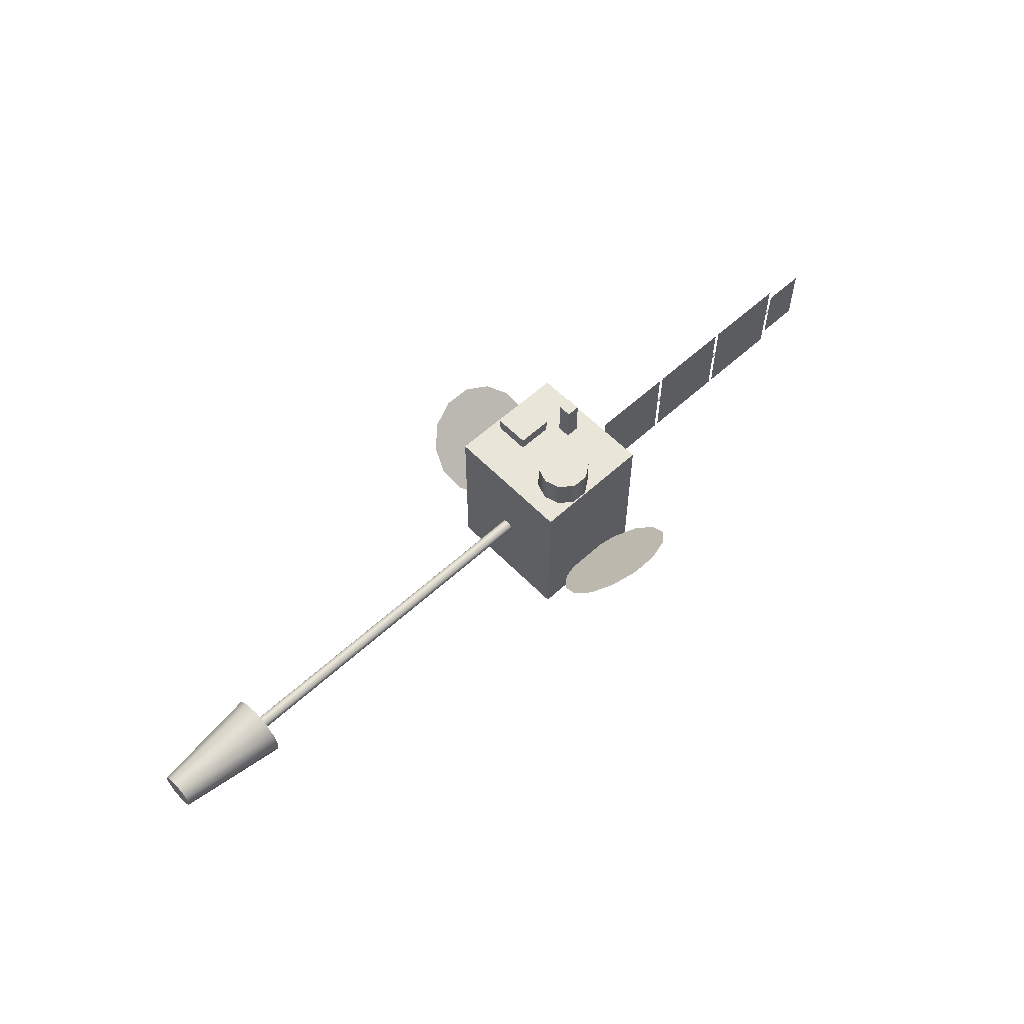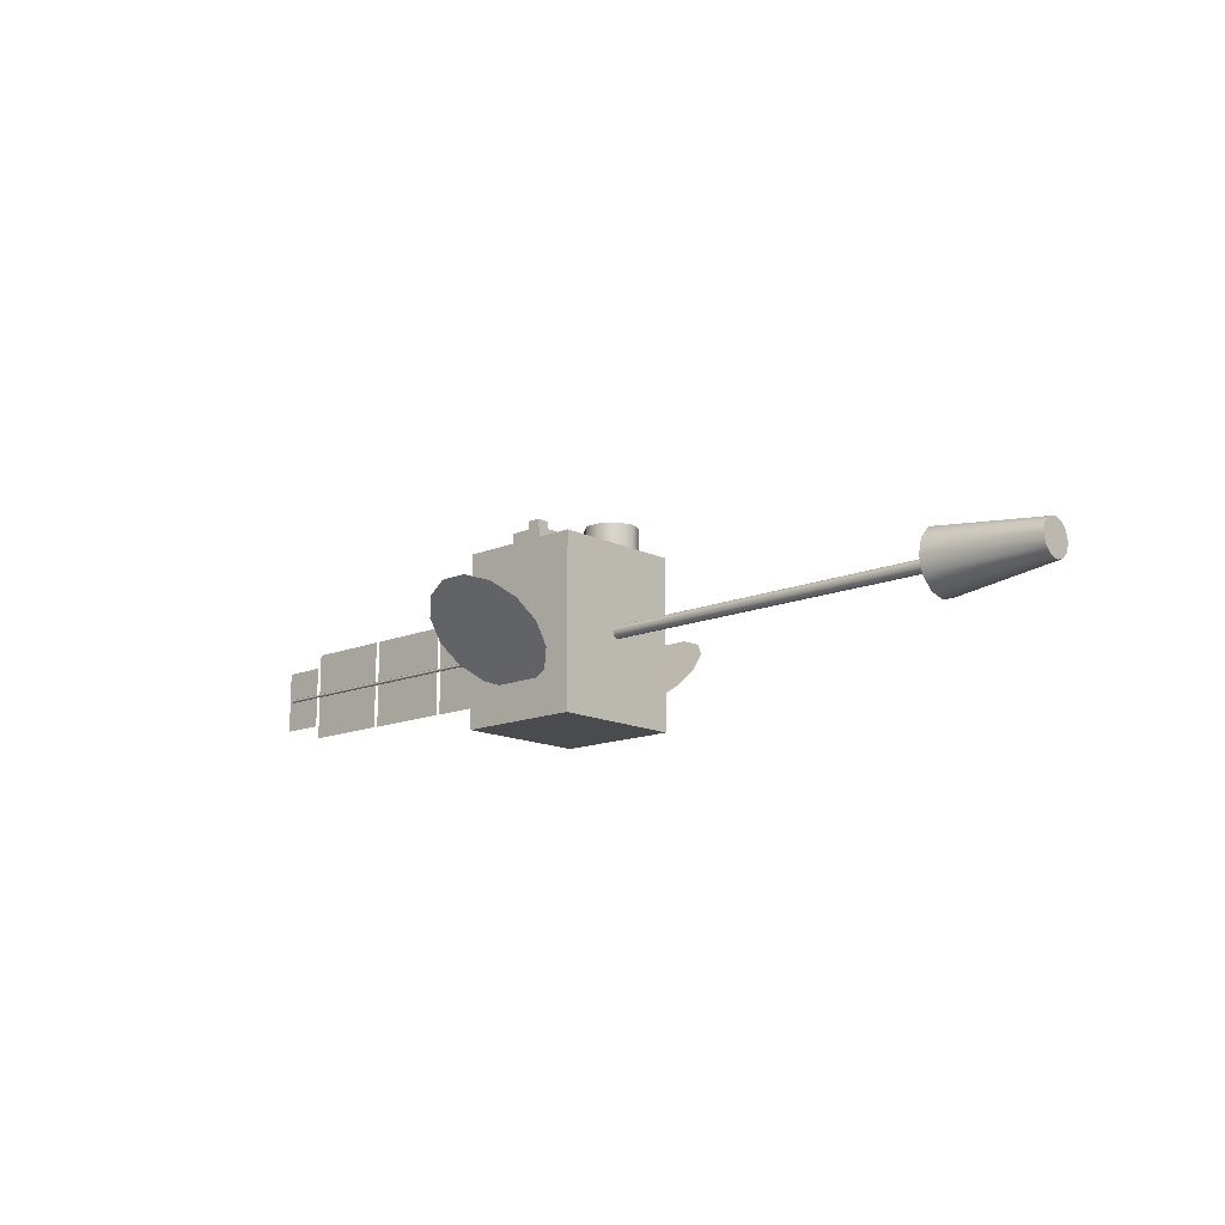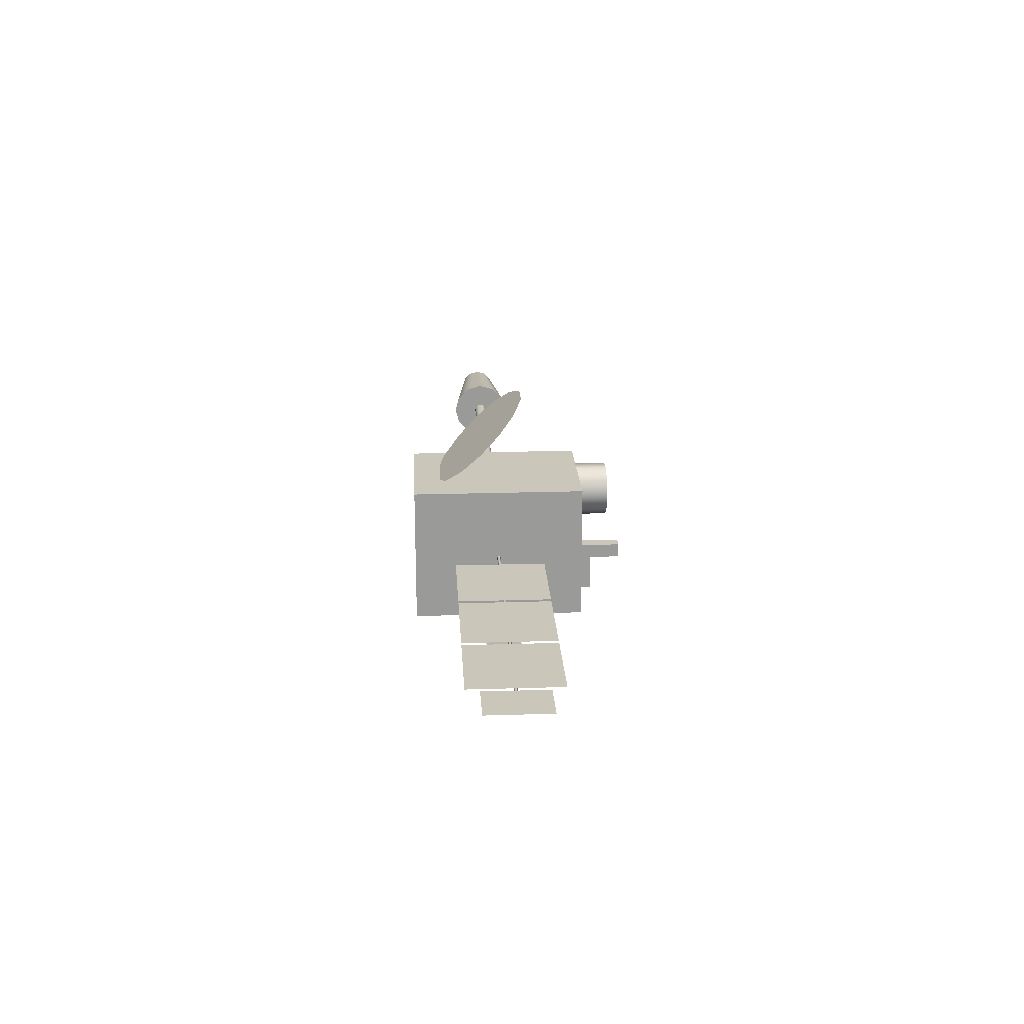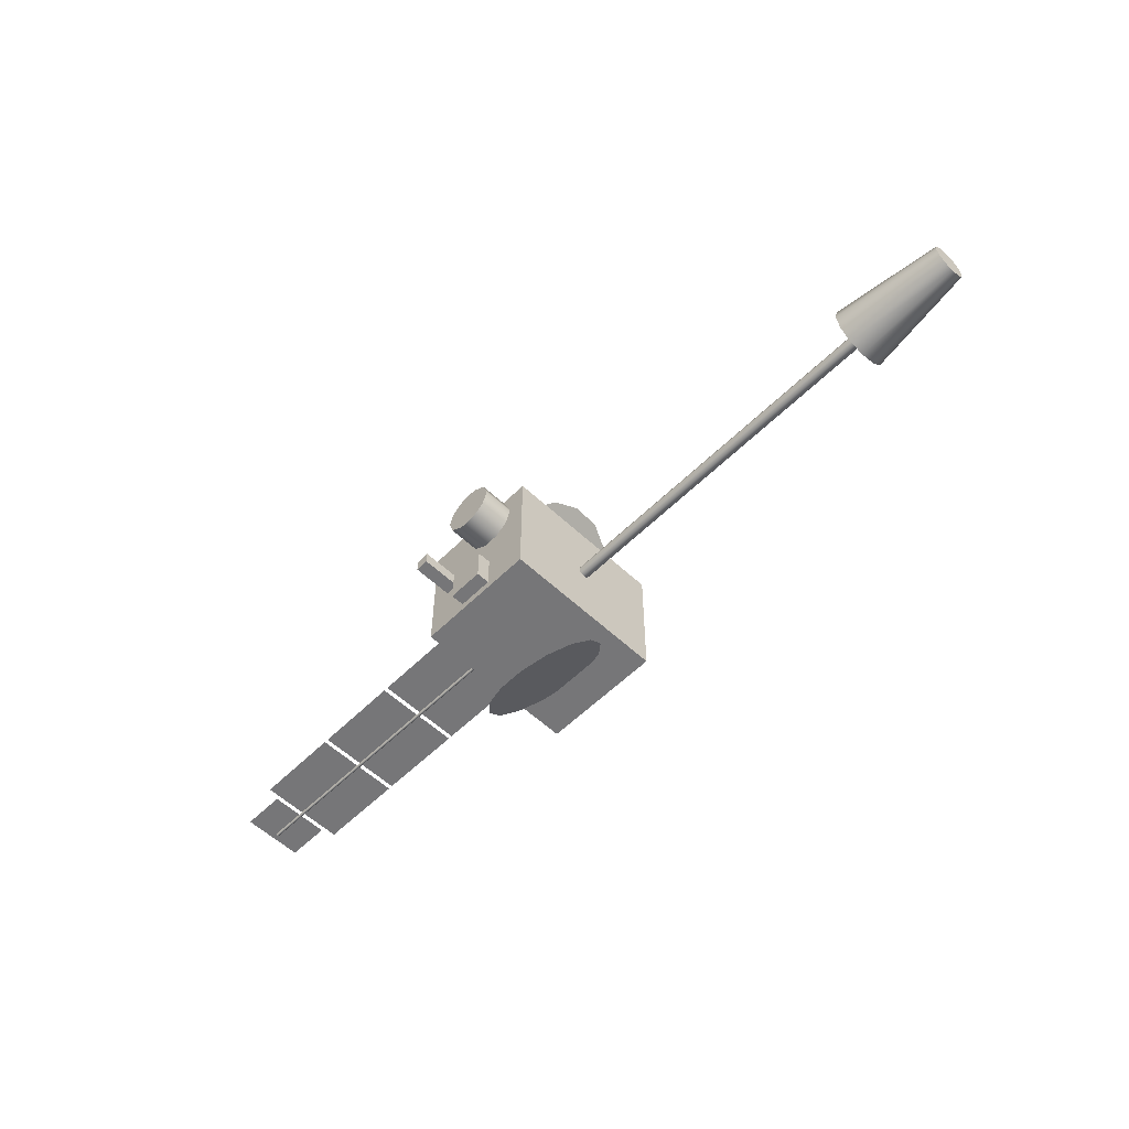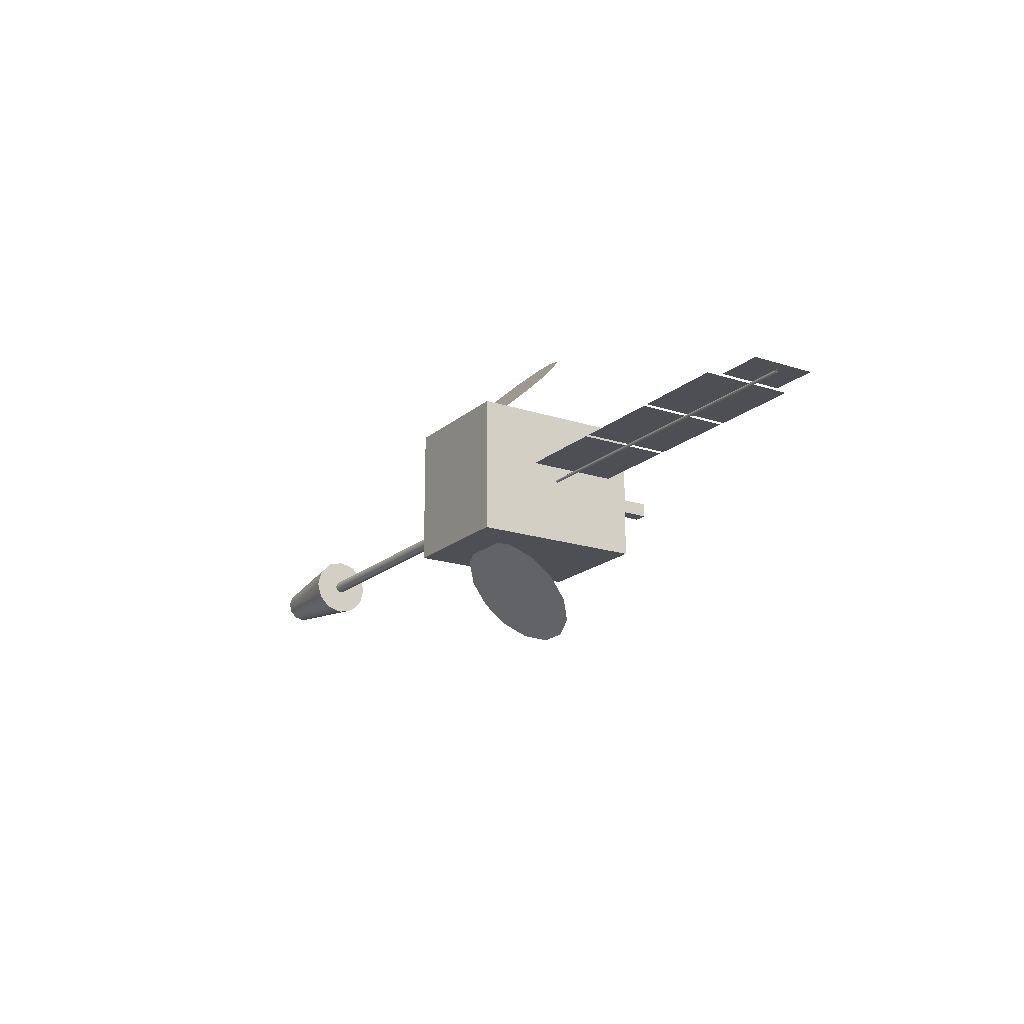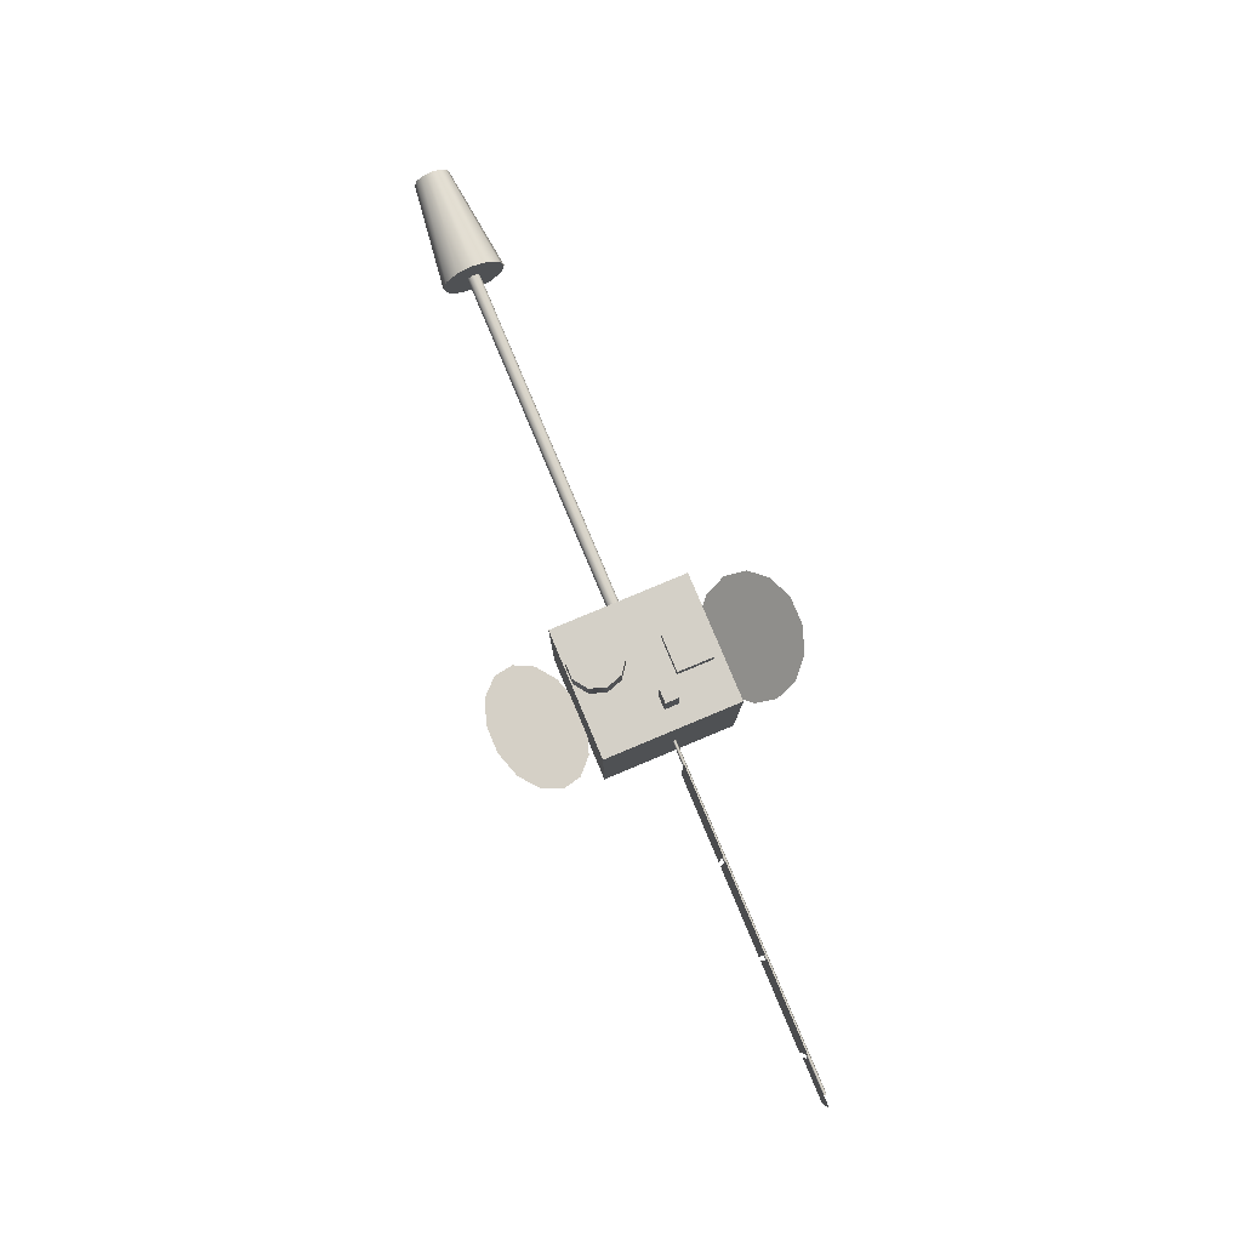
<metadata>
{"format":"obj","ext":"obj","renderer":"f3d","projection":"perspective","resolution":1024,"background":"white","views":[{"elev":58.1,"azim":136.5,"up":"+Z"},{"elev":-14.1,"azim":42.8,"up":"+Z"},{"elev":21.1,"azim":-93.2,"up":"+Y"},{"elev":-56.9,"azim":45.7,"up":"+Y"},{"elev":-18.3,"azim":-122.4,"up":"+Y"},{"elev":80.0,"azim":-112.7,"up":"+Z"}]}
</metadata>
<code>
v  -7 0 9.5
v  -7 0 -9.5
v  7 0 -9.5
v  7 0 9.5
v  -7 15 9.5
v  7 15 9.5
v  7 15 -9.5
v  -7 15 -9.5
g Box001
f 1 2 3
f 3 4 1
f 5 6 7
f 7 8 5
f 1 4 6
f 6 5 1
f 4 3 7
f 7 6 4
f 3 2 8
f 8 7 3
f 2 1 5
f 5 8 2
v  -20 7.5 5
v  -10 7.5 5
v  -10 7.5 -5
v  -20 7.5 -5
g Plane001
f 9 10 11
f 11 12 9
v  -30.5 7.5 5
v  -20.5 7.5 5
v  -20.5 7.5 -5
v  -30.5 7.5 -5
g Plane002
f 13 14 15
f 15 16 13
v  -41 7.5 5
v  -31 7.5 5
v  -31 7.5 -5
v  -41 7.5 -5
g Plane003
f 17 18 19
f 19 20 17
v  -46.5 7.5 3.5
v  -41.5 7.5 3.5
v  -41.5 7.5 -3.5
v  -46.5 7.5 -3.5
g Plane004
f 21 22 23
f 23 24 21
v  7 6.8 -0
v  7 6.842 -0.2394
v  47 6.842 -0.2394
v  47 6.8 -0
v  7 6.964 -0.45
v  47 6.964 -0.45
v  7 7.15 -0.6062
v  47 7.15 -0.6062
v  7 7.378 -0.6894
v  47 7.378 -0.6894
v  7 7.622 -0.6894
v  47 7.622 -0.6894
v  7 7.85 -0.6062
v  47 7.85 -0.6062
v  7 8.036 -0.45
v  47 8.036 -0.45
v  7 8.158 -0.2394
v  47 8.158 -0.2394
v  7 8.2 -0
v  47 8.2 -0
v  7 8.158 0.2394
v  47 8.158 0.2394
v  7 8.036 0.45
v  47 8.036 0.45
v  7 7.85 0.6062
v  47 7.85 0.6062
v  7 7.622 0.6894
v  47 7.622 0.6894
v  7 7.378 0.6894
v  47 7.378 0.6894
v  7 7.15 0.6062
v  47 7.15 0.6062
v  7 6.964 0.45
v  47 6.964 0.45
v  7 6.842 0.2394
v  47 6.842 0.2394
g Cylinder001
f 25 26 27
f 27 28 25
f 26 29 30
f 30 27 26
f 29 31 32
f 32 30 29
f 31 33 34
f 34 32 31
f 33 35 36
f 36 34 33
f 35 37 38
f 38 36 35
f 37 39 40
f 40 38 37
f 39 41 42
f 42 40 39
f 41 43 44
f 44 42 41
f 43 45 46
f 46 44 43
f 45 47 48
f 48 46 45
f 47 49 50
f 50 48 47
f 49 51 52
f 52 50 49
f 51 53 54
f 54 52 51
f 53 55 56
f 56 54 53
f 55 57 58
f 58 56 55
f 57 59 60
f 60 58 57
f 59 25 28
f 28 60 59
v  47 4 -0
v  47 4.469 -1.75
v  59 5.768 -1
v  59 5.5 -0
v  47 5.75 -3.031
v  59 6.5 -1.732
v  47 7.5 -3.5
v  59 7.5 -2
v  47 9.25 -3.031
v  59 8.5 -1.732
v  47 10.53 -1.75
v  59 9.232 -1
v  47 11 -0
v  59 9.5 -0
v  47 10.53 1.75
v  59 9.232 1
v  47 9.25 3.031
v  59 8.5 1.732
v  47 7.5 3.5
v  59 7.5 2
v  47 5.75 3.031
v  59 6.5 1.732
v  47 4.469 1.75
v  59 5.768 1
g Cone001
f 61 62 63
f 63 64 61
f 62 65 66
f 66 63 62
f 65 67 68
f 68 66 65
f 67 69 70
f 70 68 67
f 69 71 72
f 72 70 69
f 71 73 74
f 74 72 71
f 73 75 76
f 76 74 73
f 75 77 78
f 78 76 75
f 77 79 80
f 80 78 77
f 79 81 82
f 82 80 79
f 81 83 84
f 84 82 81
f 83 61 64
f 64 84 83
f 81 79 77
f 77 75 73
f 73 71 69
f 77 73 69
f 69 67 65
f 65 62 61
f 69 65 61
f 77 69 61
f 81 77 61
f 83 81 61
f 63 66 68
f 68 70 72
f 72 74 76
f 68 72 76
f 76 78 80
f 80 82 84
f 76 80 84
f 68 76 84
f 63 68 84
f 64 63 84
v  -5.5 7.35 -0
v  -5.5 7.15 -0.2
v  -45.5 7.15 -0.2
v  -45.5 7.35 -0
v  -5.5 6.95 0
v  -45.5 6.95 0
v  -5.5 7.15 0.2
v  -45.5 7.15 0.2
g Cylinder002
f 85 86 87
f 87 88 85
f 86 89 90
f 90 87 86
f 89 91 92
f 92 90 89
f 91 85 88
f 88 92 91
v  -2 1 11
v  -2 1 3
v  2 1 3
v  2 1 11
v  -2 5 11
v  2 5 11
v  2 5 3
v  -2 5 3
g Box002
f 93 94 95
f 95 96 93
f 97 98 99
f 99 100 97
f 93 96 98
f 98 97 93
f 96 95 99
f 99 98 96
f 94 93 97
f 97 100 94
v  5 12 3
v  4.427 13.76 3
v  4.427 13.76 13
v  5 12 13
v  2.927 14.85 3
v  2.927 14.85 13
v  1.073 14.85 3
v  1.073 14.85 13
v  -0.4271 13.76 3
v  -0.4271 13.76 13
v  -1 12 3
v  -1 12 13
v  -0.4271 10.24 3
v  -0.4271 10.24 13
v  1.073 9.147 3
v  1.073 9.147 13
v  2.927 9.147 3
v  2.927 9.147 13
v  4.427 10.24 3
v  4.427 10.24 13
g Cylinder003
f 101 102 103
f 103 104 101
f 102 105 106
f 106 103 102
f 105 107 108
f 108 106 105
f 107 109 110
f 110 108 107
f 109 111 112
f 112 110 109
f 111 113 114
f 114 112 111
f 113 115 116
f 116 114 113
f 115 117 118
f 118 116 115
f 117 119 120
f 120 118 117
f 119 101 104
f 104 120 119
f 103 106 108
f 108 110 112
f 112 114 116
f 116 118 120
f 112 116 120
f 108 112 120
f 103 108 120
f 104 103 120
v  -4.75 6 14
v  -4.75 6 4
v  -3.25 6 4
v  -3.25 6 14
v  -4.75 7.5 14
v  -3.25 7.5 14
v  -3.25 7.5 4
v  -4.75 7.5 4
g Box003
f 121 122 123
f 123 124 121
f 125 126 127
f 127 128 125
f 121 124 126
f 126 125 121
f 124 123 127
f 127 126 124
f 122 121 125
f 125 128 122
v  4.364 23.37 1.87
v  1.558 24.33 2.826
v  -1.558 24.33 2.826
v  -4.364 23.37 1.87
v  -6.307 21.65 0.1476
v  -7 19.5 -2
v  -6.307 17.35 -4.148
v  -4.364 15.63 -5.87
v  -1.558 14.67 -6.826
v  1.558 14.67 -6.826
v  4.364 15.63 -5.87
v  6.307 17.35 -4.148
v  7 19.5 -2
v  6.307 21.65 0.1476
g Cylinder004
f 129 130 131
f 131 132 133
f 133 134 135
f 131 133 135
f 135 136 137
f 137 138 139
f 135 137 139
f 139 140 141
f 135 139 141
f 131 135 141
f 129 131 141
f 142 129 141
v  6.307 -2.281 -3.076
v  4.364 -0.5591 -4.799
v  1.558 0.3967 -5.755
v  -1.558 0.3967 -5.755
v  -4.364 -0.5591 -4.799
v  -6.307 -2.281 -3.076
v  -7 -4.429 -0.9289
v  -6.307 -6.577 1.219
v  -4.364 -8.299 2.941
v  -1.558 -9.255 3.897
v  1.558 -9.255 3.897
v  4.364 -8.299 2.941
v  6.307 -6.577 1.219
v  7 -4.429 -0.9289
g Cylinder005
f 143 144 145
f 145 146 147
f 147 148 149
f 145 147 149
f 149 150 151
f 151 152 153
f 149 151 153
f 153 154 155
f 149 153 155
f 145 149 155
f 143 145 155
f 156 143 155

</code>
